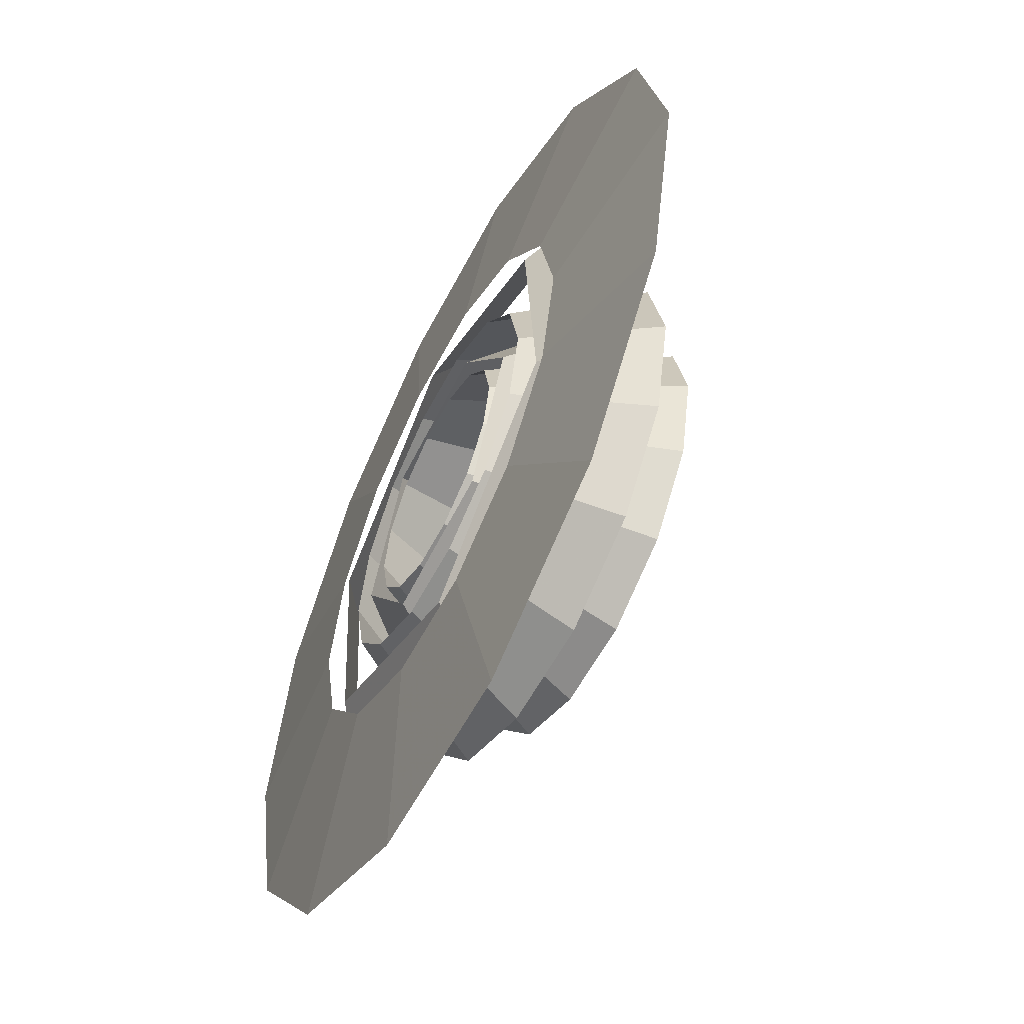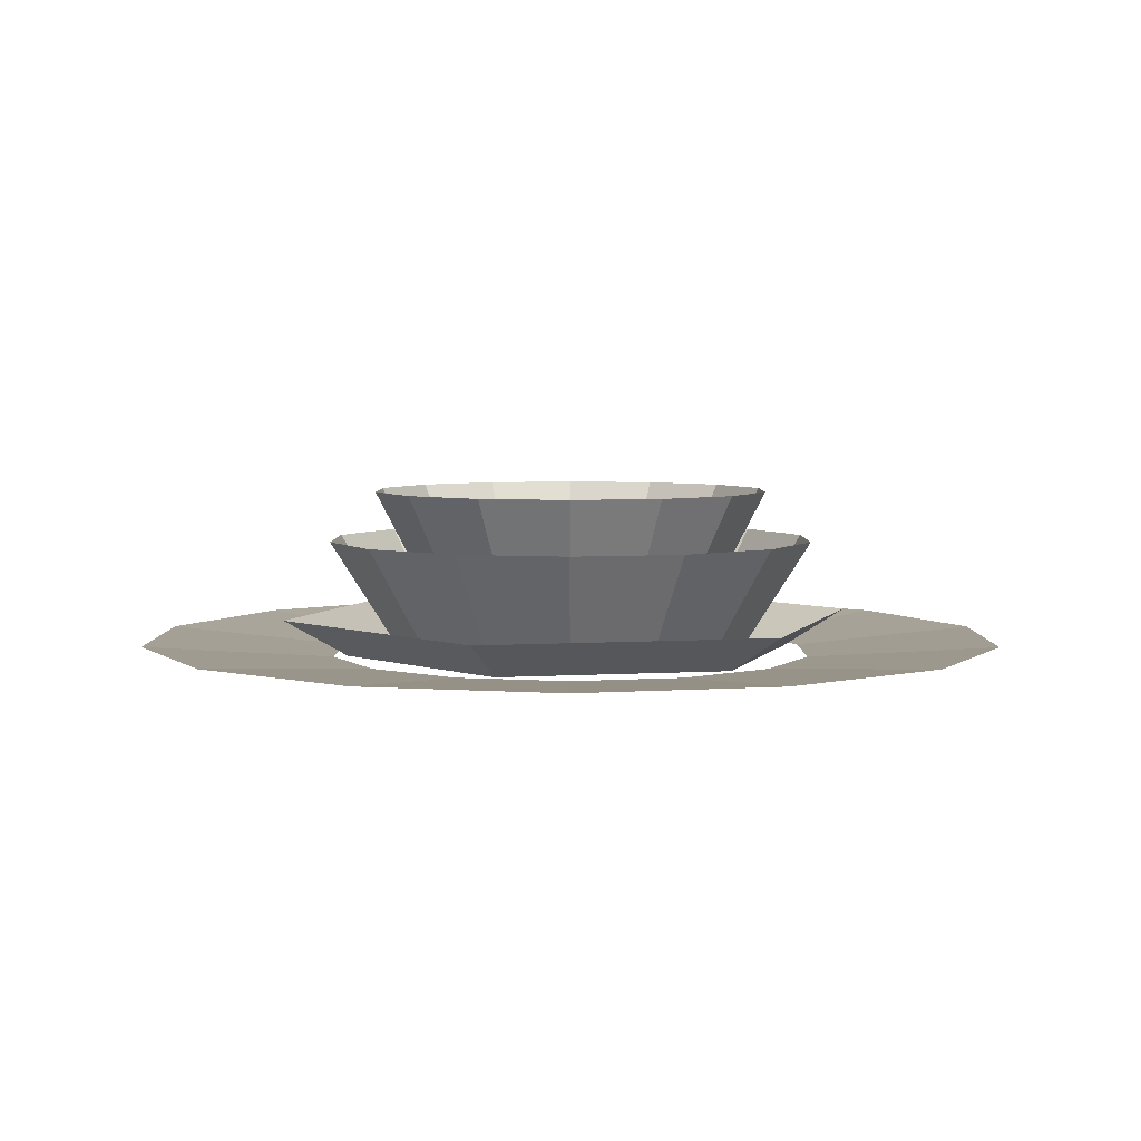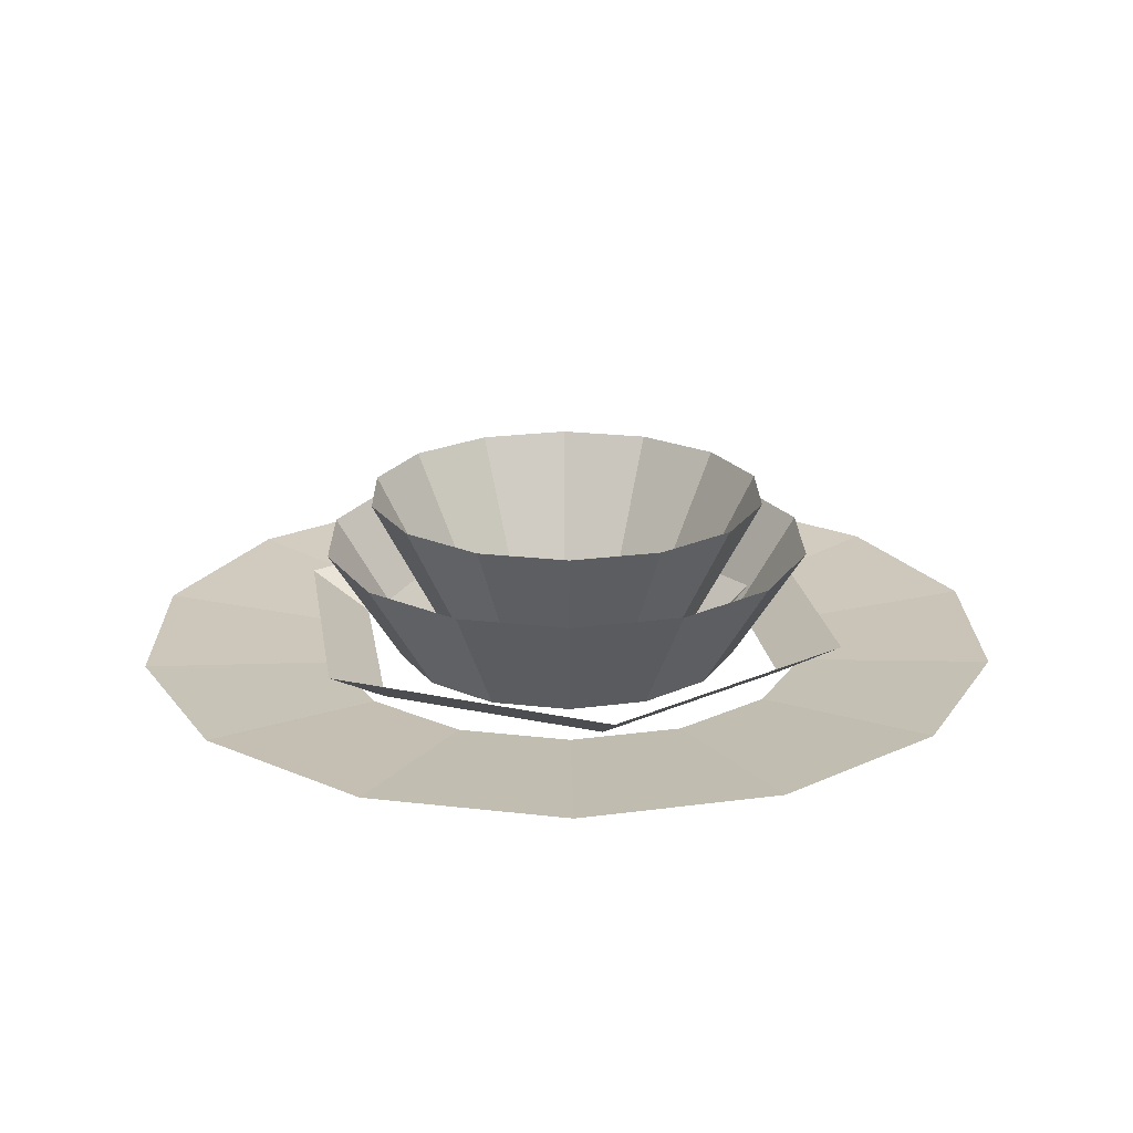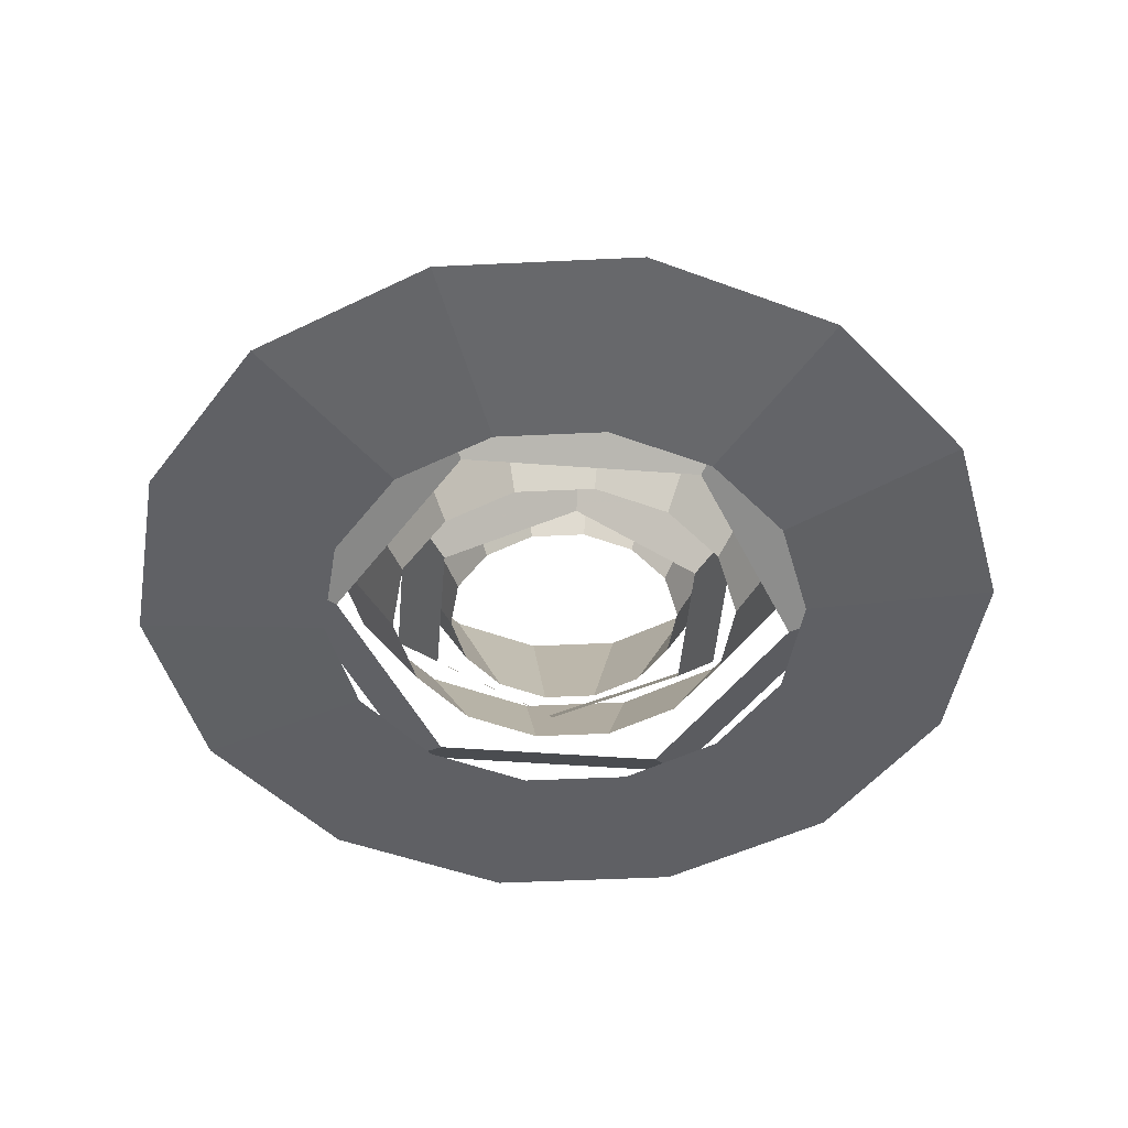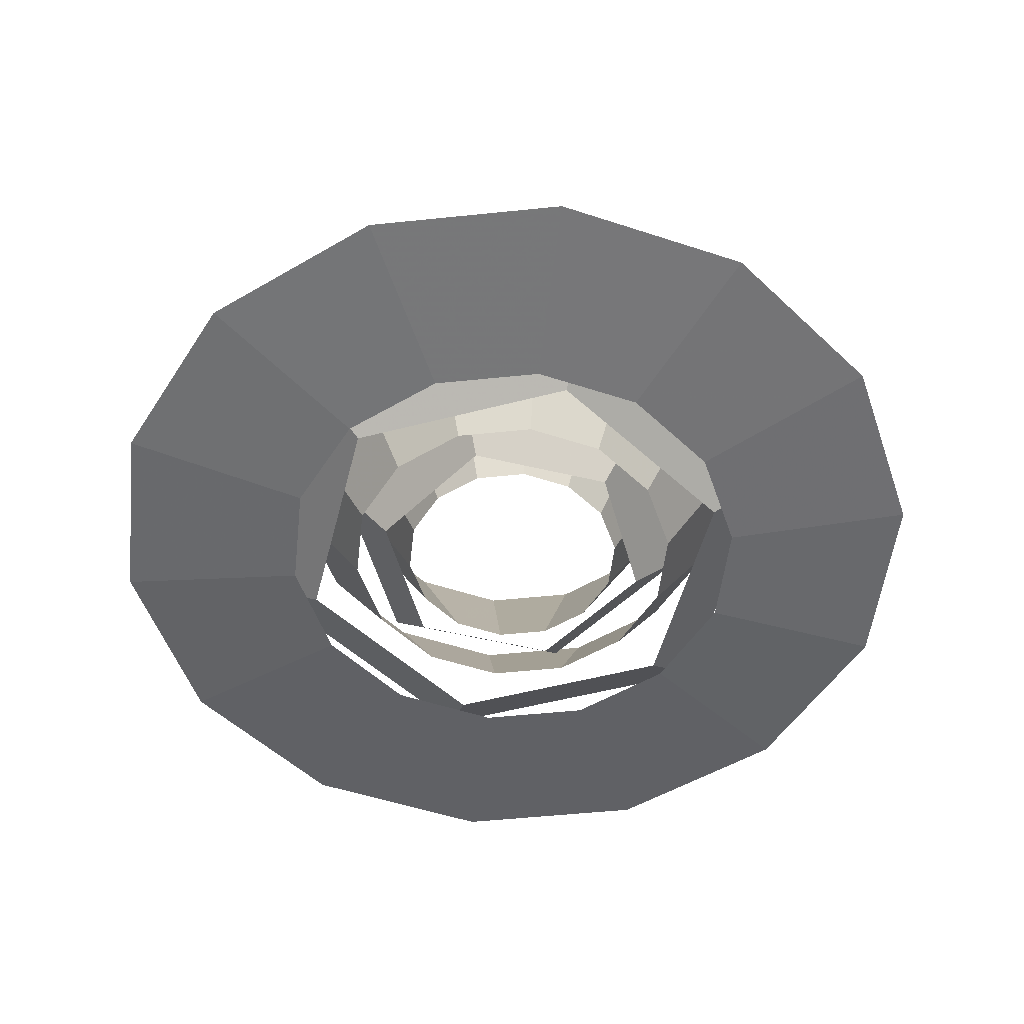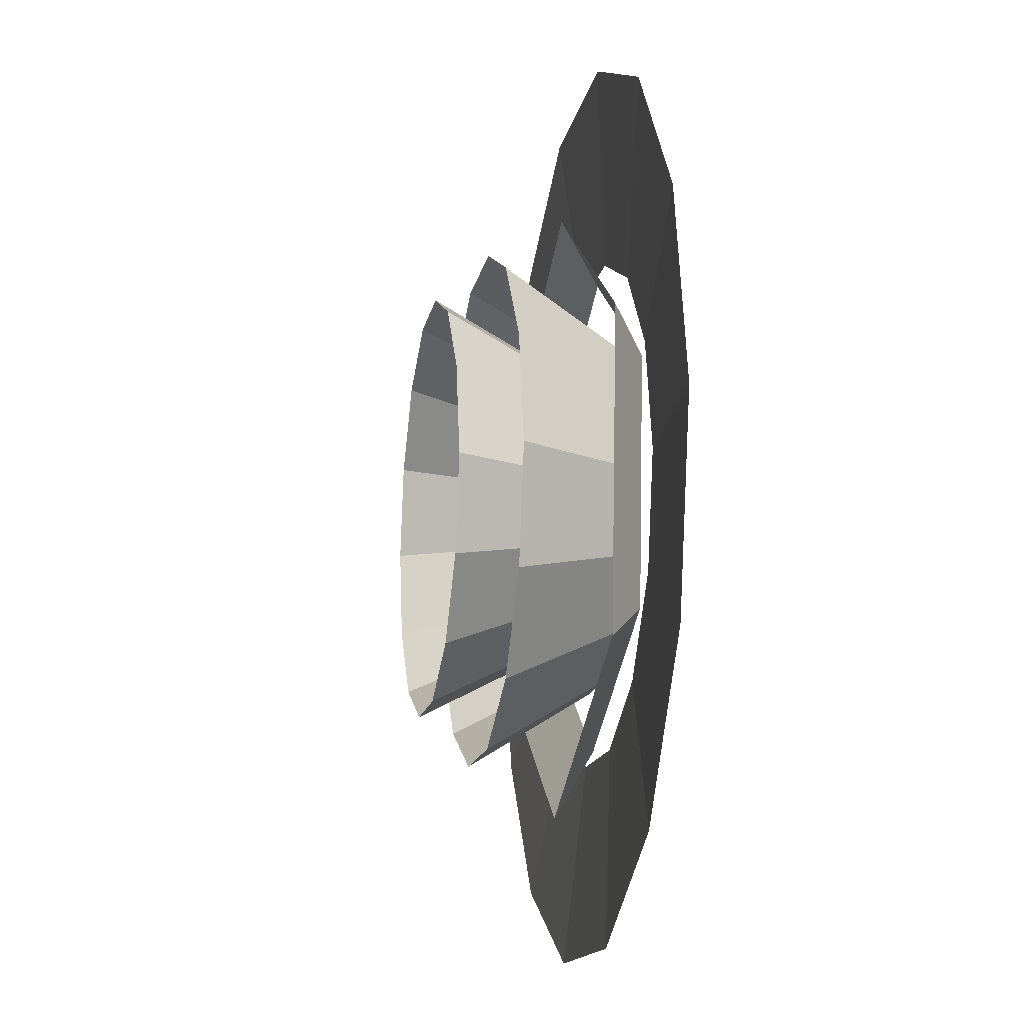
<metadata>
{"format":"obj","ext":"obj","renderer":"f3d","projection":"perspective","resolution":1024,"background":"white","views":[{"elev":-56.7,"azim":-117.1,"up":"+Y"},{"elev":4.7,"azim":-167.0,"up":"+Z"},{"elev":20.9,"azim":166.3,"up":"+Z"},{"elev":-48.1,"azim":80.2,"up":"+Z"},{"elev":-52.9,"azim":160.6,"up":"+Z"},{"elev":-14.4,"azim":80.0,"up":"+Y"}]}
</metadata>
<code>
g Cylinder05
v -35.22 -16.43 0.0123
v -3.387 -38.72 0.0123
v -4.338 -49.58 6.278
v -45.11 -21.03 6.278
v 31.84 -22.29 0.0123
v 40.77 -28.55 6.278
v 31.84 -22.29 0.0123
v 35.22 16.43 0.0123
v 45.11 21.03 6.278
v 40.77 -28.55 6.278
v 3.387 38.72 0.01231
v 4.338 49.58 6.278
v -31.84 22.29 0.0123
v -40.77 28.55 6.278
f 1 2 3
f 3 4 1
f 2 5 6
f 6 3 2
f 7 8 9
f 9 10 7
f 8 11 12
f 12 9 8
f 11 13 14
f 14 12 11
f 13 1 4
f 4 14 13
g Cylinder04
v -13.95 -19.93 0.0123
v 10.28 -22.05 0.0123
v 13.76 -29.51 8.471
v -18.68 -26.68 8.471
v 24.23 -2.12 0.0123
v 32.44 -2.838 8.471
v 24.23 -2.12 0.0123
v 13.95 19.93 0.0123
v 18.68 26.68 8.471
v 32.44 -2.838 8.471
v -10.28 22.05 0.0123
v -13.76 29.51 8.471
v -24.23 2.12 0.0123
v -32.44 2.838 8.471
f 15 16 17
f 17 18 15
f 16 19 20
f 20 17 16
f 21 22 23
f 23 24 21
f 22 25 26
f 26 23 22
f 25 27 28
f 28 26 25
f 27 15 18
f 18 28 27
g Cylinder06
v 41.36 3e-06 -0.001396
v 37.27 17.95 -0.001402
v 66.28 31.92 2.451
v 73.57 -3.7e-05 2.451
v 25.79 32.34 -0.001406
v 45.87 57.52 2.451
v 9.205 40.33 -0.001407
v 16.37 71.72 2.451
v -9.205 40.33 -0.001405
v -16.37 71.72 2.451
v -9.205 40.33 -0.001405
v -25.79 32.34 -0.0014
v -45.87 57.52 2.451
v -16.37 71.72 2.451
v -37.27 17.95 -0.001394
v -66.28 31.92 2.451
v -41.36 -4e-06 -0.001387
v -73.56 -5.1e-05 2.451
v -37.27 -17.95 -0.001381
v -66.28 -31.92 2.451
v -25.79 -32.34 -0.001377
v -45.87 -57.52 2.451
v -9.205 -40.33 -0.001376
v -16.37 -71.72 2.451
v 9.205 -40.33 -0.001378
v 16.37 -71.72 2.451
v 25.79 -32.34 -0.001383
v 45.87 -57.52 2.451
v 37.27 -17.95 -0.001389
v 66.28 -31.92 2.451
f 29 30 31
f 31 32 29
f 30 33 34
f 34 31 30
f 33 35 36
f 36 34 33
f 35 37 38
f 38 36 35
f 39 40 41
f 41 42 39
f 40 43 44
f 44 41 40
f 43 45 46
f 46 44 43
f 45 47 48
f 48 46 45
f 47 49 50
f 50 48 47
f 49 51 52
f 52 50 49
f 51 53 54
f 54 52 51
f 53 55 56
f 56 54 53
f 55 57 58
f 58 56 55
f 57 29 32
f 32 58 57
g Cylinder09
v 29.42 3e-06 -0.03403
v 26.51 12.77 -0.03402
v 37.67 18.14 19.55
v 41.81 1.9e-05 19.55
v 18.35 23.01 -0.03402
v 26.07 32.69 19.55
v 6.548 28.69 -0.03403
v 9.304 40.76 19.55
v -6.548 28.69 -0.03403
v -9.304 40.76 19.55
v -6.548 28.69 -0.03403
v -18.35 23.01 -0.03404
v -26.07 32.69 19.55
v -9.304 40.76 19.55
v -26.51 12.77 -0.03405
v -37.67 18.14 19.55
v -29.42 -3e-06 -0.03405
v -41.81 1e-05 19.55
v -26.51 -12.77 -0.03406
v -37.67 -18.14 19.55
v -18.35 -23.01 -0.03406
v -26.07 -32.69 19.55
v -6.548 -28.69 -0.03406
v -9.304 -40.76 19.55
v 6.548 -28.69 -0.03405
v 9.304 -40.76 19.55
v 18.35 -23.01 -0.03404
v 26.07 -32.69 19.55
v 26.51 -12.77 -0.03404
v 37.67 -18.14 19.55
f 59 60 61
f 61 62 59
f 60 63 64
f 64 61 60
f 63 65 66
f 66 64 63
f 65 67 68
f 68 66 65
f 69 70 71
f 71 72 69
f 70 73 74
f 74 71 70
f 73 75 76
f 76 74 73
f 75 77 78
f 78 76 75
f 77 79 80
f 80 78 77
f 79 81 82
f 82 80 79
f 81 83 84
f 84 82 81
f 83 85 86
f 86 84 83
f 85 87 88
f 88 86 85
f 87 59 62
f 62 88 87
g Cylinder10
v 19.39 4e-06 -0.03403
v 17.47 8.415 -0.03403
v 30.63 14.75 27.96
v 34 2.5e-05 27.96
v 12.09 15.16 -0.03403
v 21.2 26.58 27.96
v 4.315 18.91 -0.03403
v 7.566 33.15 27.96
v -4.315 18.91 -0.03404
v -7.566 33.15 27.96
v -4.315 18.91 -0.03404
v -12.09 15.16 -0.03404
v -21.2 26.58 27.96
v -7.566 33.15 27.96
v -17.47 8.415 -0.03404
v -30.63 14.75 27.96
v -19.39 -4e-06 -0.03405
v -34 1.2e-05 27.96
v -17.47 -8.415 -0.03405
v -30.63 -14.75 27.96
v -12.09 -15.16 -0.03405
v -21.2 -26.58 27.96
v -4.315 -18.91 -0.03405
v -7.566 -33.15 27.96
v 4.315 -18.91 -0.03404
v 7.566 -33.15 27.96
v 12.09 -15.16 -0.03404
v 21.2 -26.58 27.96
v 17.47 -8.415 -0.03404
v 30.63 -14.75 27.96
f 89 90 91
f 91 92 89
f 90 93 94
f 94 91 90
f 93 95 96
f 96 94 93
f 95 97 98
f 98 96 95
f 99 100 101
f 101 102 99
f 100 103 104
f 104 101 100
f 103 105 106
f 106 104 103
f 105 107 108
f 108 106 105
f 107 109 110
f 110 108 107
f 109 111 112
f 112 110 109
f 111 113 114
f 114 112 111
f 113 115 116
f 116 114 113
f 115 117 118
f 118 116 115
f 117 89 92
f 92 118 117

</code>
